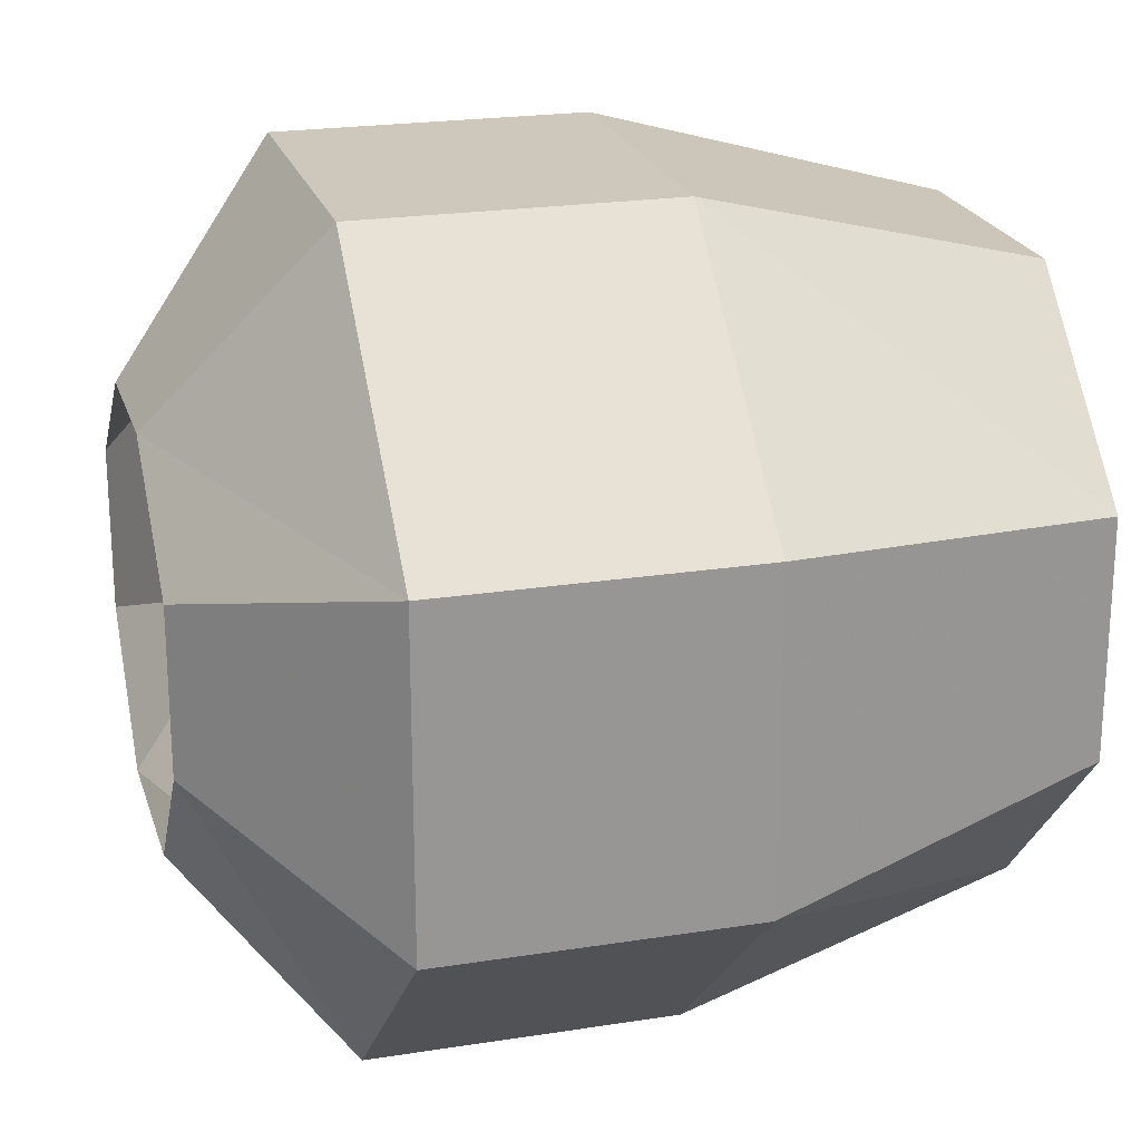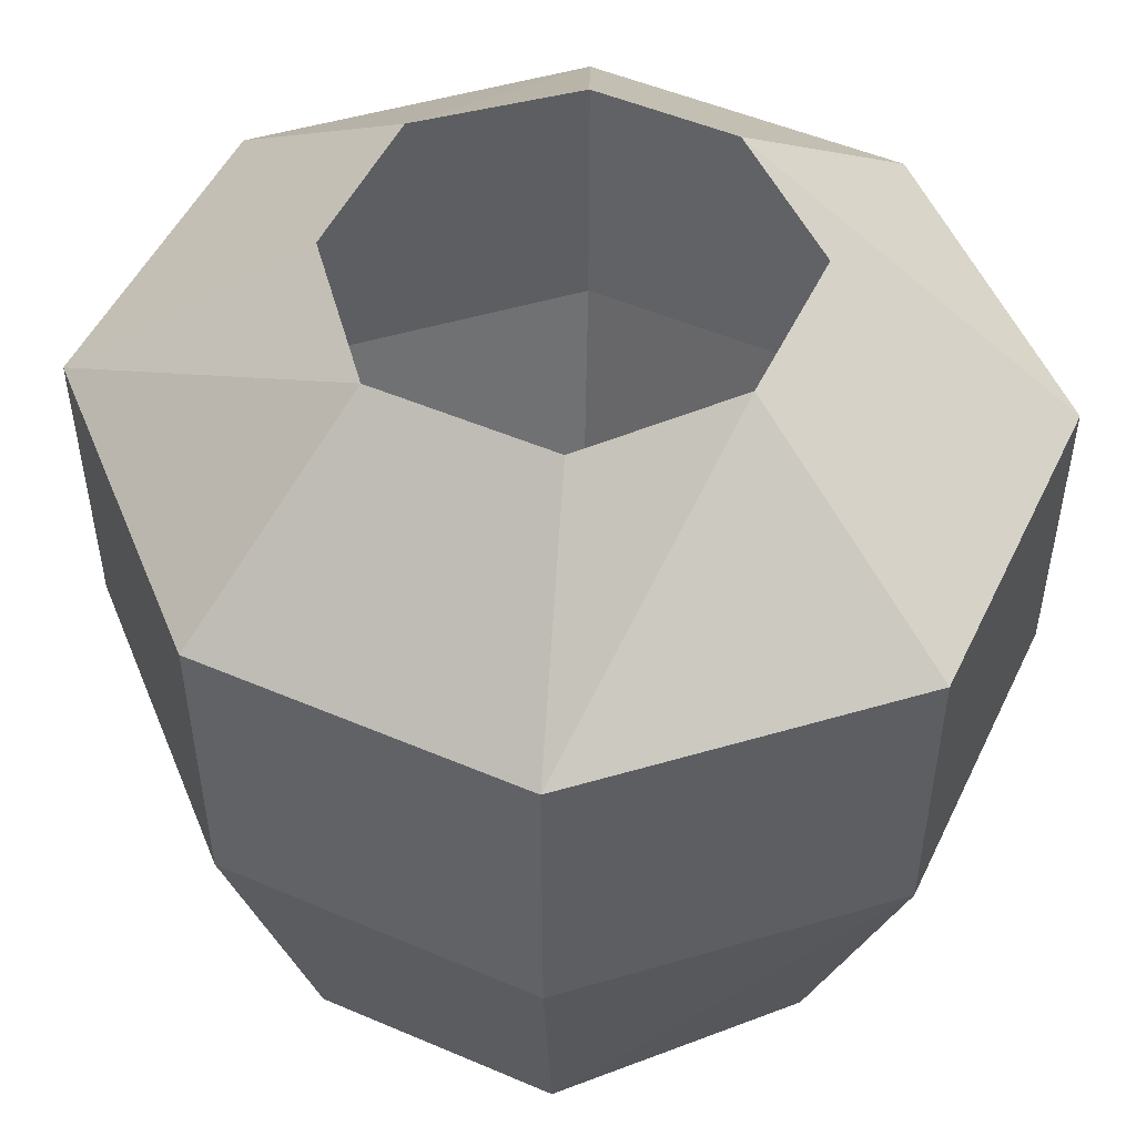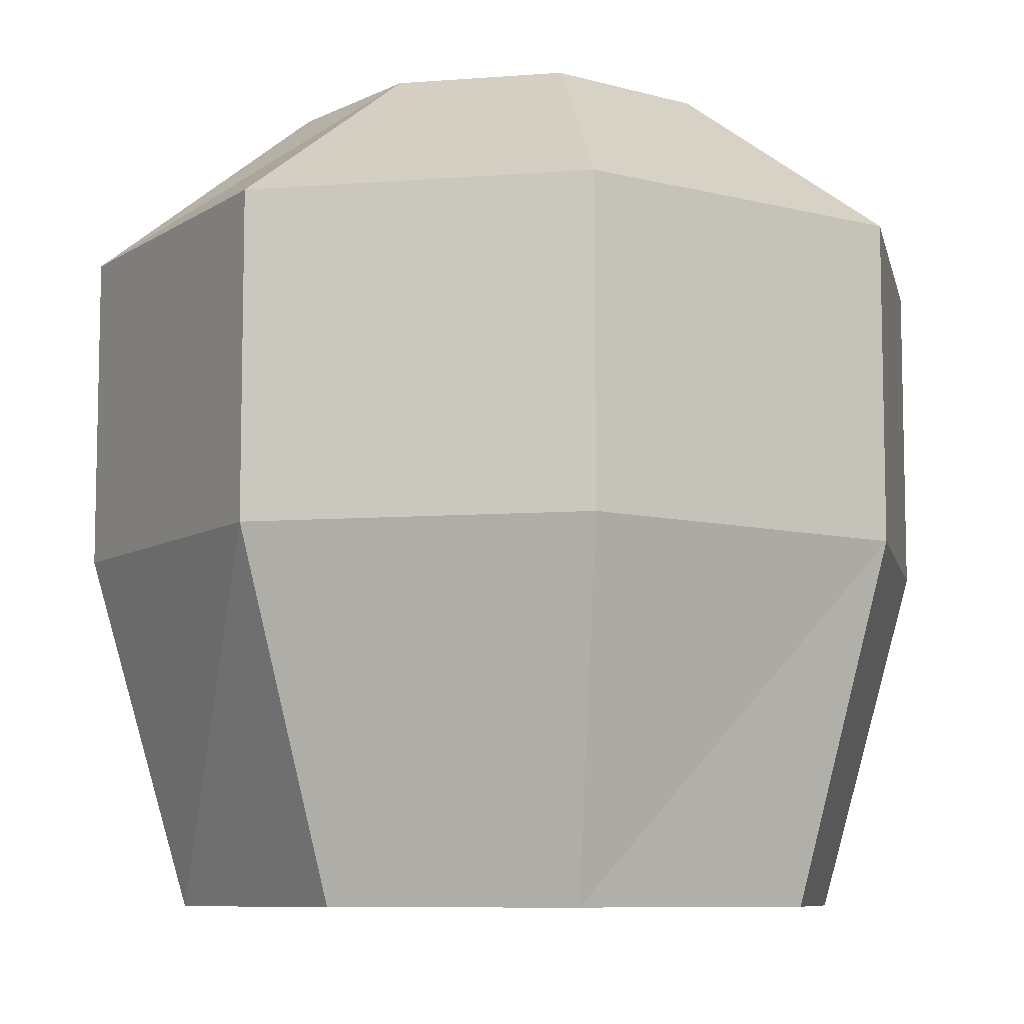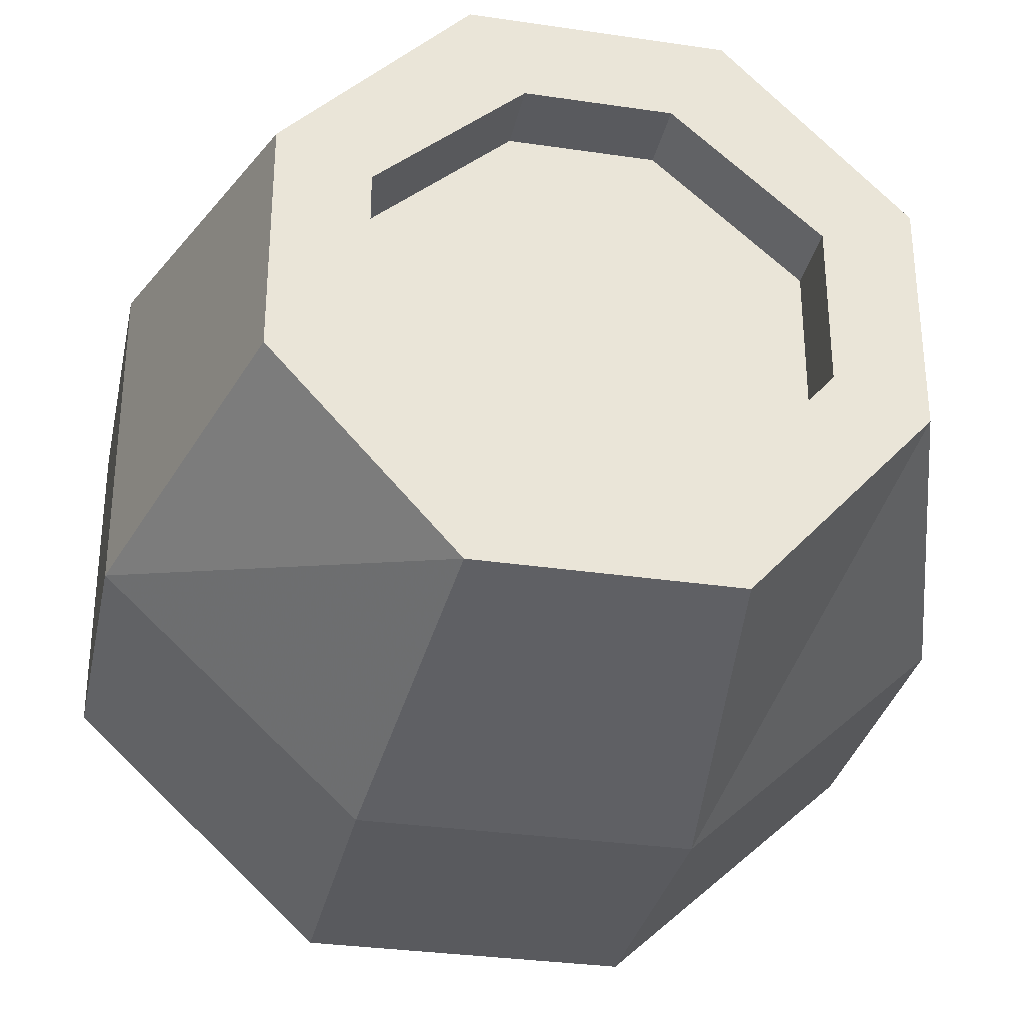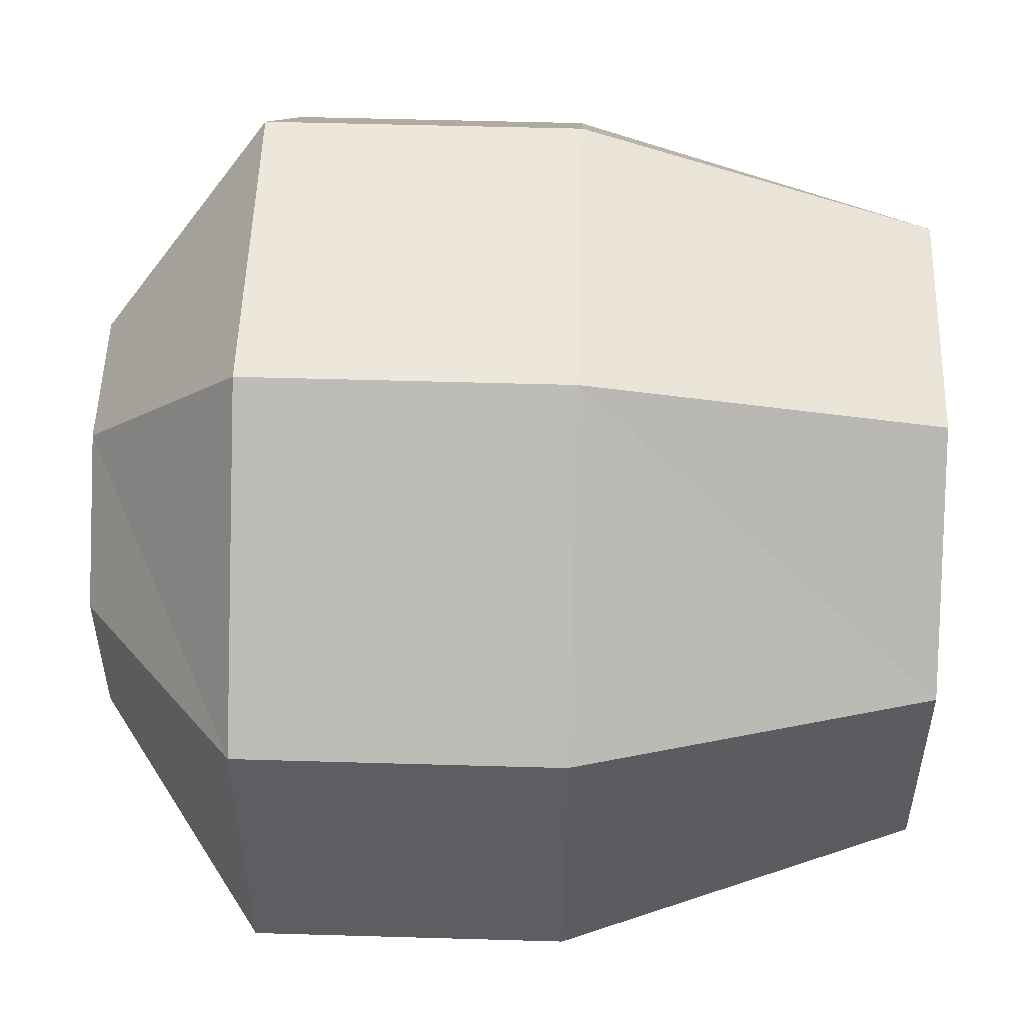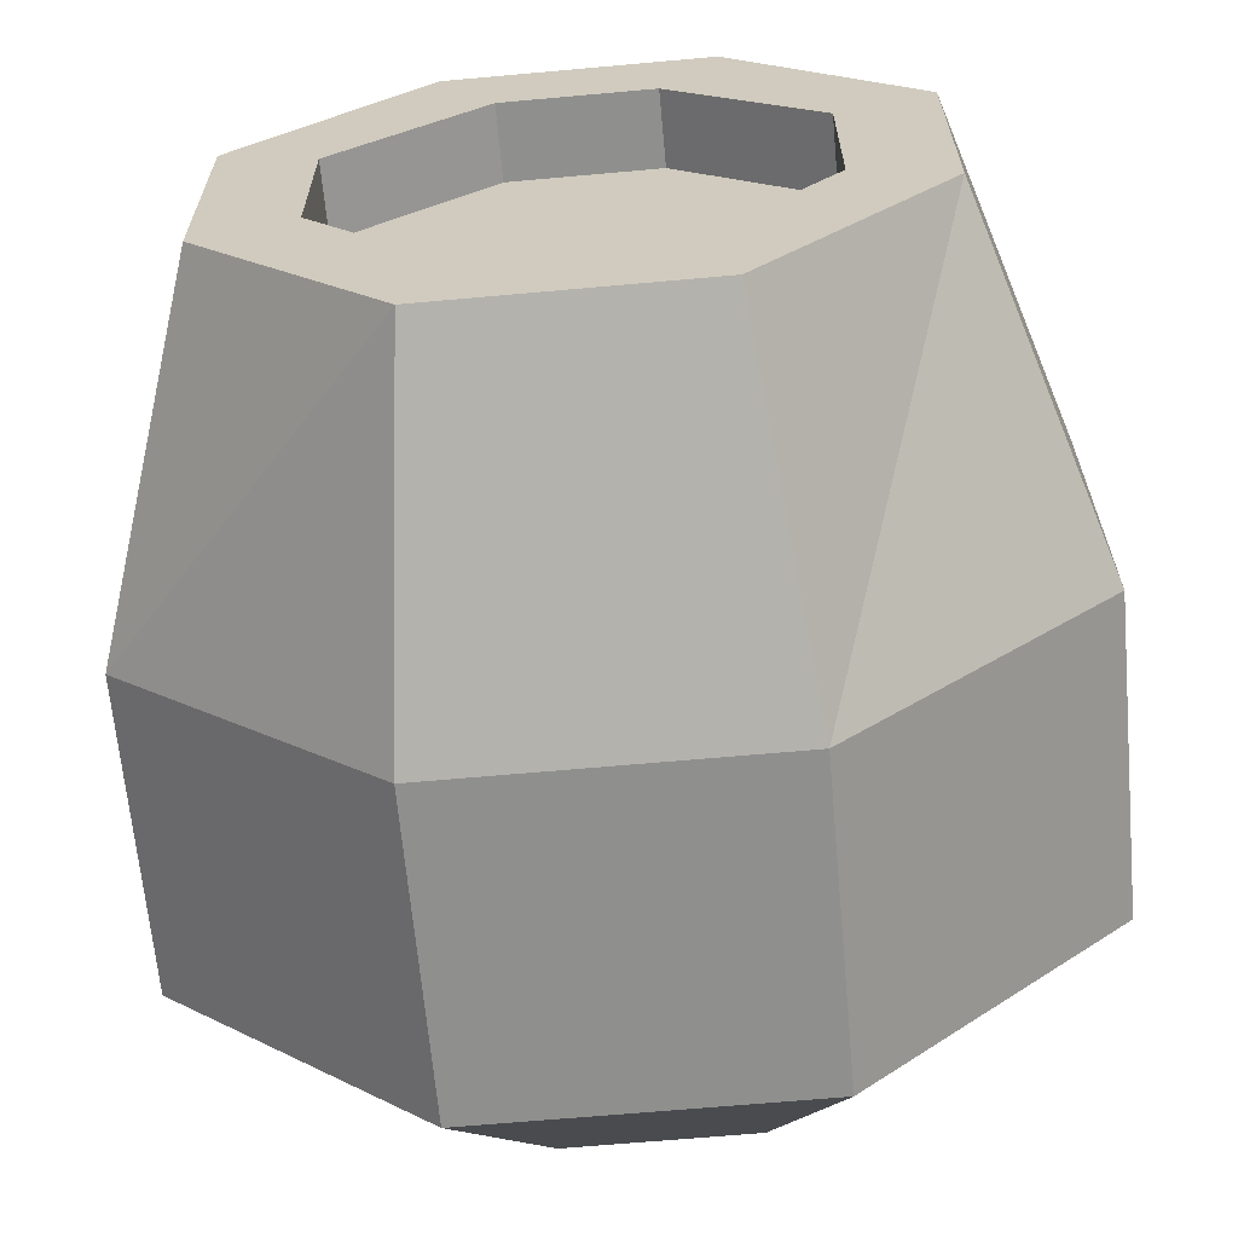
<metadata>
{"format":"obj","ext":"obj","renderer":"f3d","projection":"perspective","resolution":1024,"background":"white","views":[{"elev":22.0,"azim":74.6,"up":"+Y"},{"elev":50.7,"azim":25.1,"up":"+Z"},{"elev":-8.3,"azim":101.9,"up":"+Z"},{"elev":-31.6,"azim":168.2,"up":"+Y"},{"elev":52.3,"azim":91.8,"up":"+Y"},{"elev":-65.2,"azim":-174.8,"up":"+Y"}]}
</metadata>
<code>
v -0.0625 -0.8438 0.1719
v -0.1094 -0.7891 0.1719
v -0.2031 -0.8281 0.1016
v -0.09375 -0.9297 0.1016
v 0.01562 -0.8438 0.1719
v 0.04688 -0.9297 0.1016
v 0.0625 -0.7891 0.1719
v 0.1562 -0.8281 0.1016
v 0.0625 -0.7188 0.1719
v 0.1562 -0.6875 0.1016
v 0.007812 -0.6719 0.1719
v 0.04688 -0.5859 0.1016
v -0.05469 -0.6719 0.1719
v -0.09375 -0.5859 0.1016
v -0.1094 -0.7188 0.1719
v -0.2031 -0.6875 0.1016
v -0.2031 -0.6875 0.05469
v -0.2031 -0.8281 0.05469
v -0.09375 -0.9297 0.05469
v 0.04688 -0.9297 0.05469
v 0.1562 -0.8281 0.05469
v 0.1562 -0.6875 0.05469
v 0.04688 -0.5859 0.05469
v -0.09375 -0.5859 0.05469
v -0.09375 -0.5859 -0.03125
v -0.2031 -0.6875 -0.03125
v -0.2031 -0.8281 -0.03125
v -0.09375 -0.9297 -0.03125
v 0.04688 -0.9297 -0.03125
v 0.1562 -0.8281 -0.03125
v 0.1562 -0.6875 -0.03125
v 0.04688 -0.5859 -0.03125
v 0.03125 -0.625 -0.1797
v -0.07812 -0.625 -0.1797
v -0.1562 -0.7031 -0.1797
v -0.1562 -0.8047 -0.1797
v -0.07812 -0.8906 -0.1797
v 0.03125 -0.8906 -0.1797
v 0.1094 -0.8047 -0.1797
v 0.1094 -0.7031 -0.1797
v 0.07031 -0.7188 -0.1797
v 0.007812 -0.6641 -0.1797
v -0.05469 -0.6641 -0.1797
v -0.1172 -0.7188 -0.1797
v -0.1172 -0.7891 -0.1797
v -0.0625 -0.8516 -0.1797
v 0.01562 -0.8516 -0.1797
v 0.07031 -0.7891 -0.1797
v 0.07031 -0.7891 -0.1484
v 0.07031 -0.7188 -0.1484
v 0.007812 -0.6641 -0.1484
v -0.05469 -0.6641 -0.1484
v -0.1172 -0.7188 -0.1484
v -0.1172 -0.7891 -0.1484
v -0.0625 -0.8516 -0.1484
v 0.01562 -0.8516 -0.1484
v 0.01562 -0.7891 -0.1484
v 0.02344 -0.7422 -0.1484
v 0.007812 -0.7188 -0.1484
v -0.03906 -0.7109 -0.1484
v -0.0625 -0.7266 -0.1484
v -0.07031 -0.7734 -0.1484
v -0.05469 -0.7969 -0.1484
v -0.007812 -0.8047 -0.1484
v -0.02344 -0.7578 -0.1484
f 1 2 3
f 1 3 4
f 1 4 5
f 5 4 6
f 5 6 7
f 7 6 8
f 7 8 9
f 9 8 10
f 9 10 11
f 11 10 12
f 11 12 13
f 13 12 14
f 13 14 15
f 15 14 16
f 15 16 2
f 2 16 3
f 3 16 17
f 3 17 18
f 3 18 4
f 4 18 19
f 4 19 6
f 6 19 20
f 6 20 8
f 8 20 21
f 8 21 10
f 10 21 22
f 10 22 12
f 12 22 23
f 12 23 14
f 14 23 24
f 14 24 16
f 16 24 17
f 17 24 25
f 17 25 26
f 17 26 18
f 18 26 27
f 18 27 19
f 19 27 28
f 19 28 20
f 20 28 29
f 20 29 21
f 21 29 30
f 21 30 22
f 22 30 31
f 22 31 23
f 23 31 32
f 23 32 24
f 24 32 25
f 25 32 33
f 25 33 34
f 25 34 26
f 26 34 35
f 26 35 27
f 27 35 36
f 27 36 28
f 28 36 37
f 28 37 29
f 29 37 38
f 29 38 30
f 30 38 39
f 30 39 31
f 31 39 40
f 31 40 32
f 32 40 33
f 33 40 41
f 33 41 42
f 33 42 43
f 33 43 34
f 34 43 35
f 35 43 44
f 35 44 36
f 36 44 45
f 36 45 37
f 37 45 46
f 37 46 38
f 38 46 47
f 38 47 48
f 38 48 39
f 39 48 40
f 40 48 41
f 41 48 49
f 41 49 50
f 41 50 42
f 42 50 51
f 42 51 43
f 43 51 52
f 43 52 44
f 44 52 53
f 44 53 45
f 45 53 54
f 45 54 46
f 46 54 55
f 46 55 47
f 47 55 56
f 47 56 48
f 48 56 49
f 49 56 57
f 49 57 58
f 50 59 51
f 51 59 60
f 52 61 53
f 53 61 62
f 54 63 55
f 55 63 64
f 57 65 58
f 59 65 60
f 61 65 62
f 63 65 64
f 49 58 50
f 50 58 59
f 51 60 52
f 52 60 61
f 53 62 54
f 54 62 63
f 55 64 56
f 56 64 57
f 57 64 65
f 58 65 59
f 60 65 61
f 62 65 63

</code>
